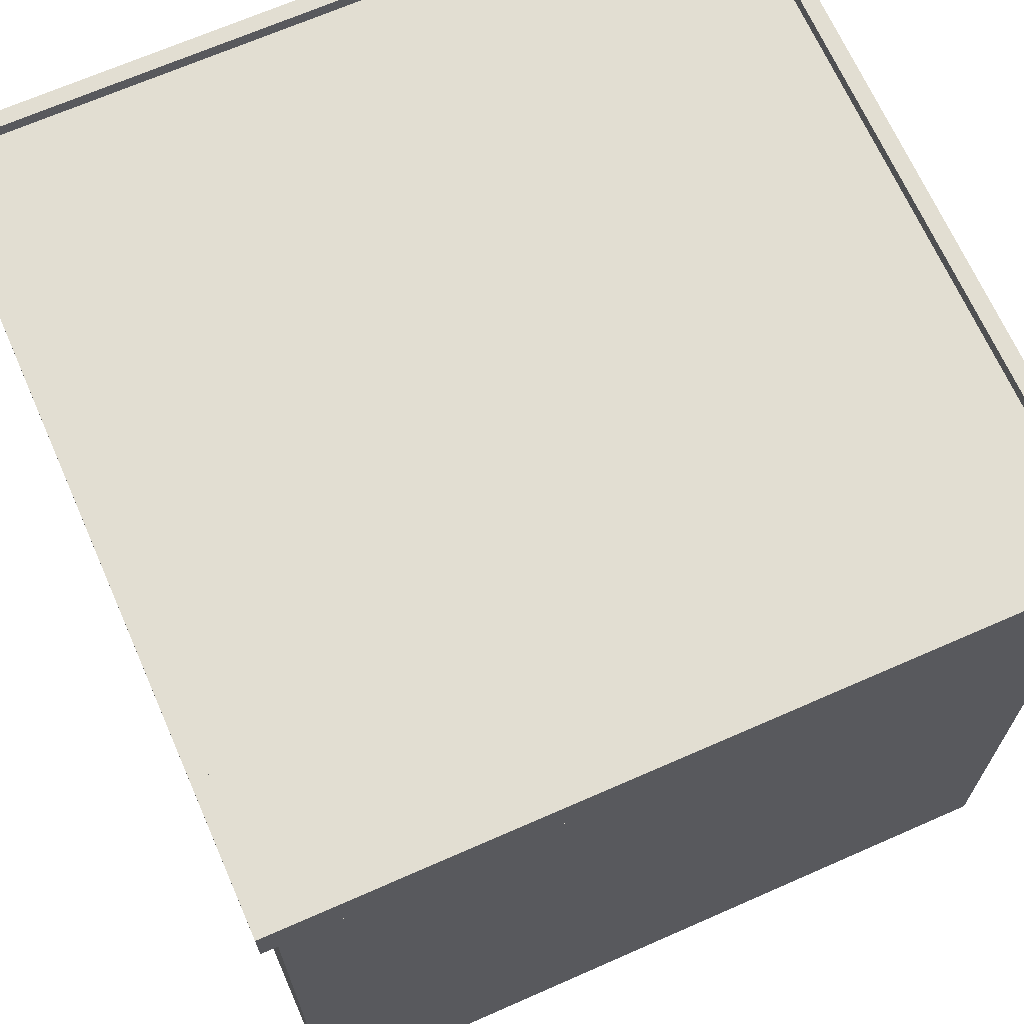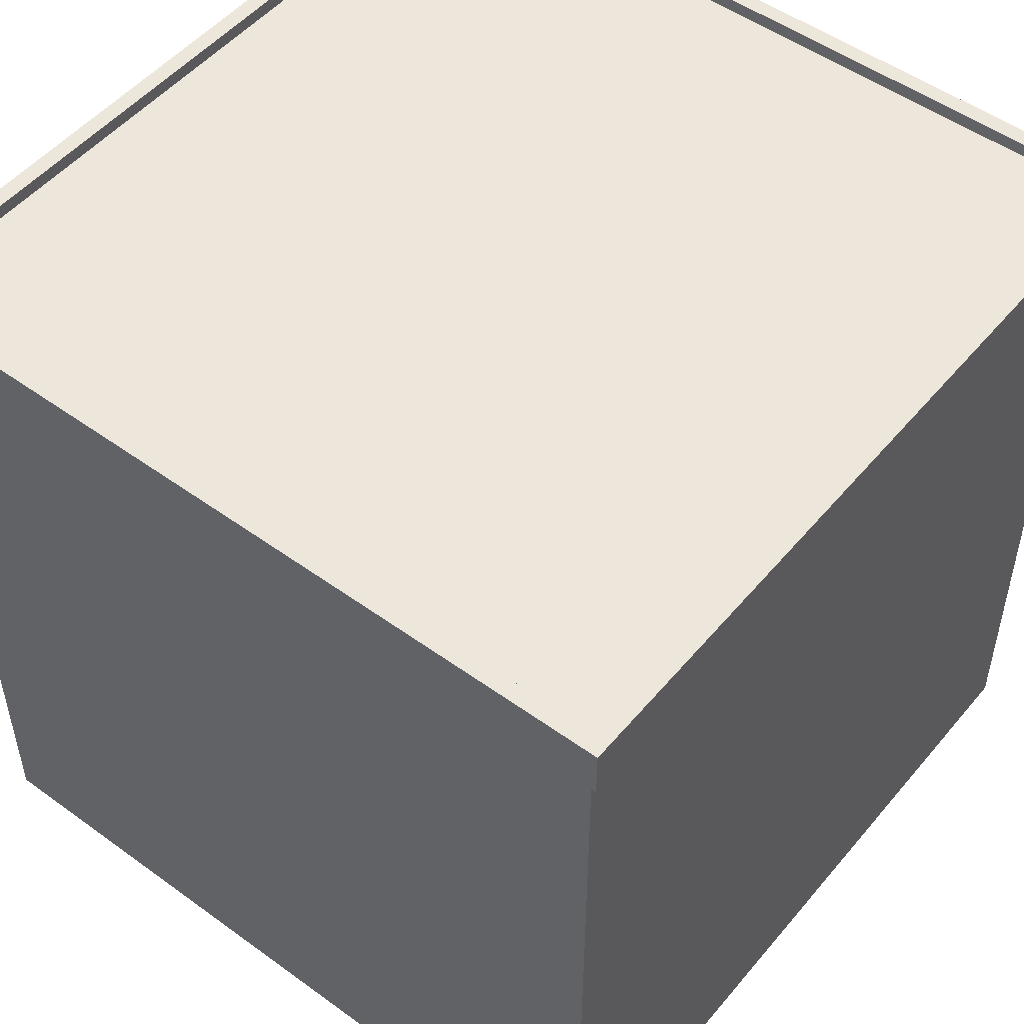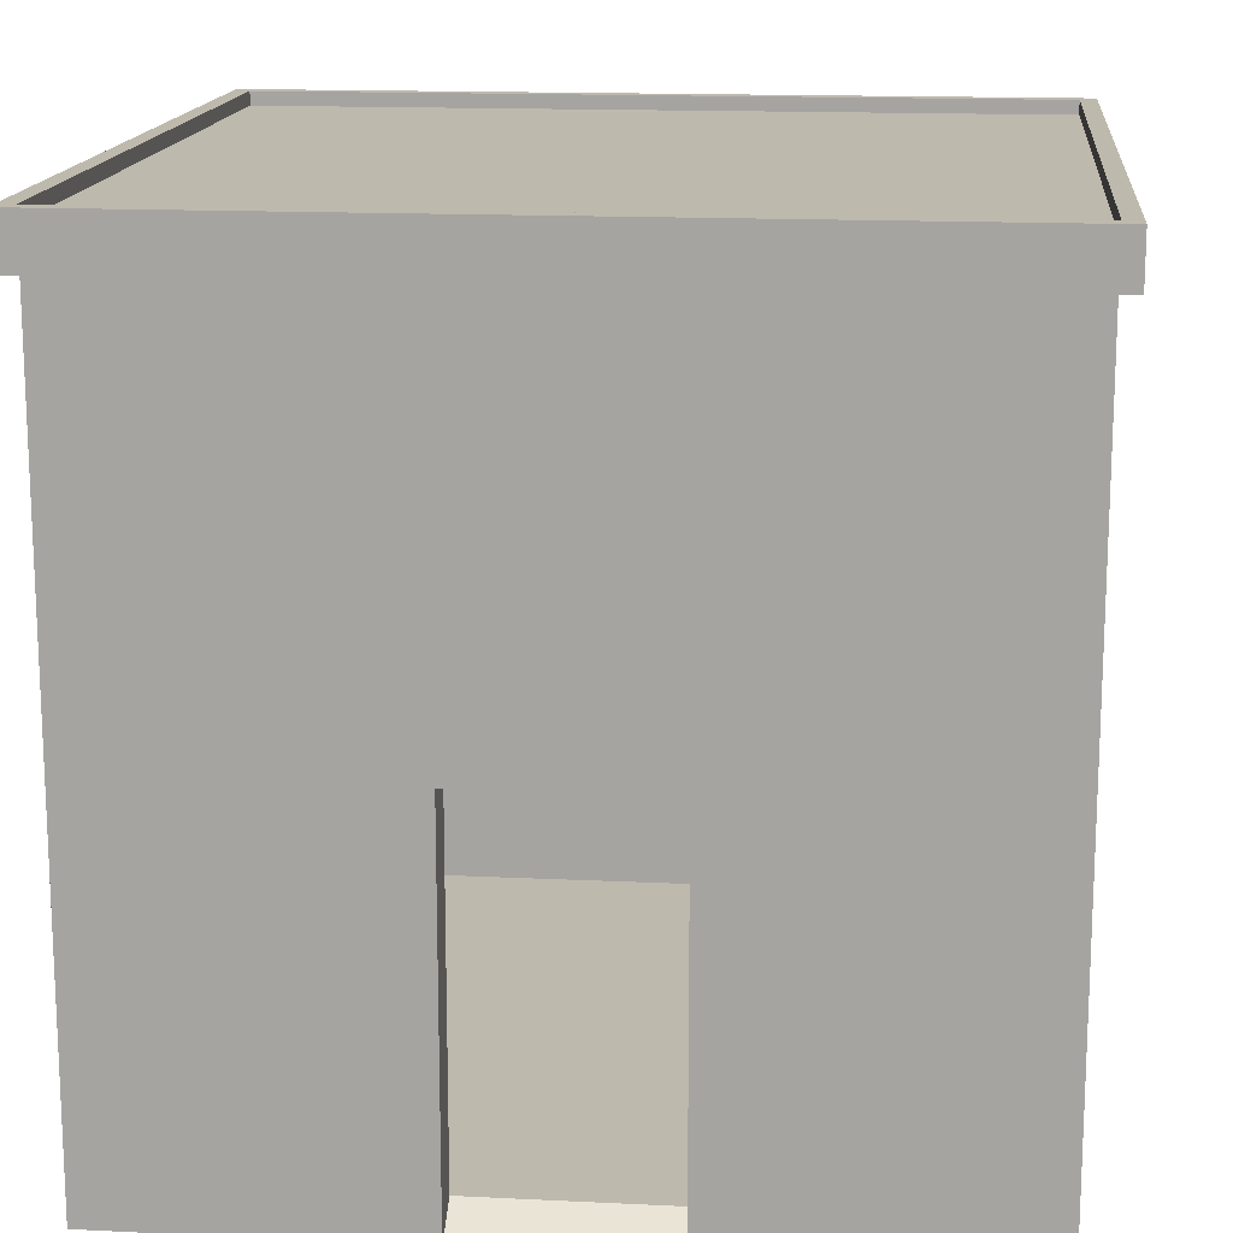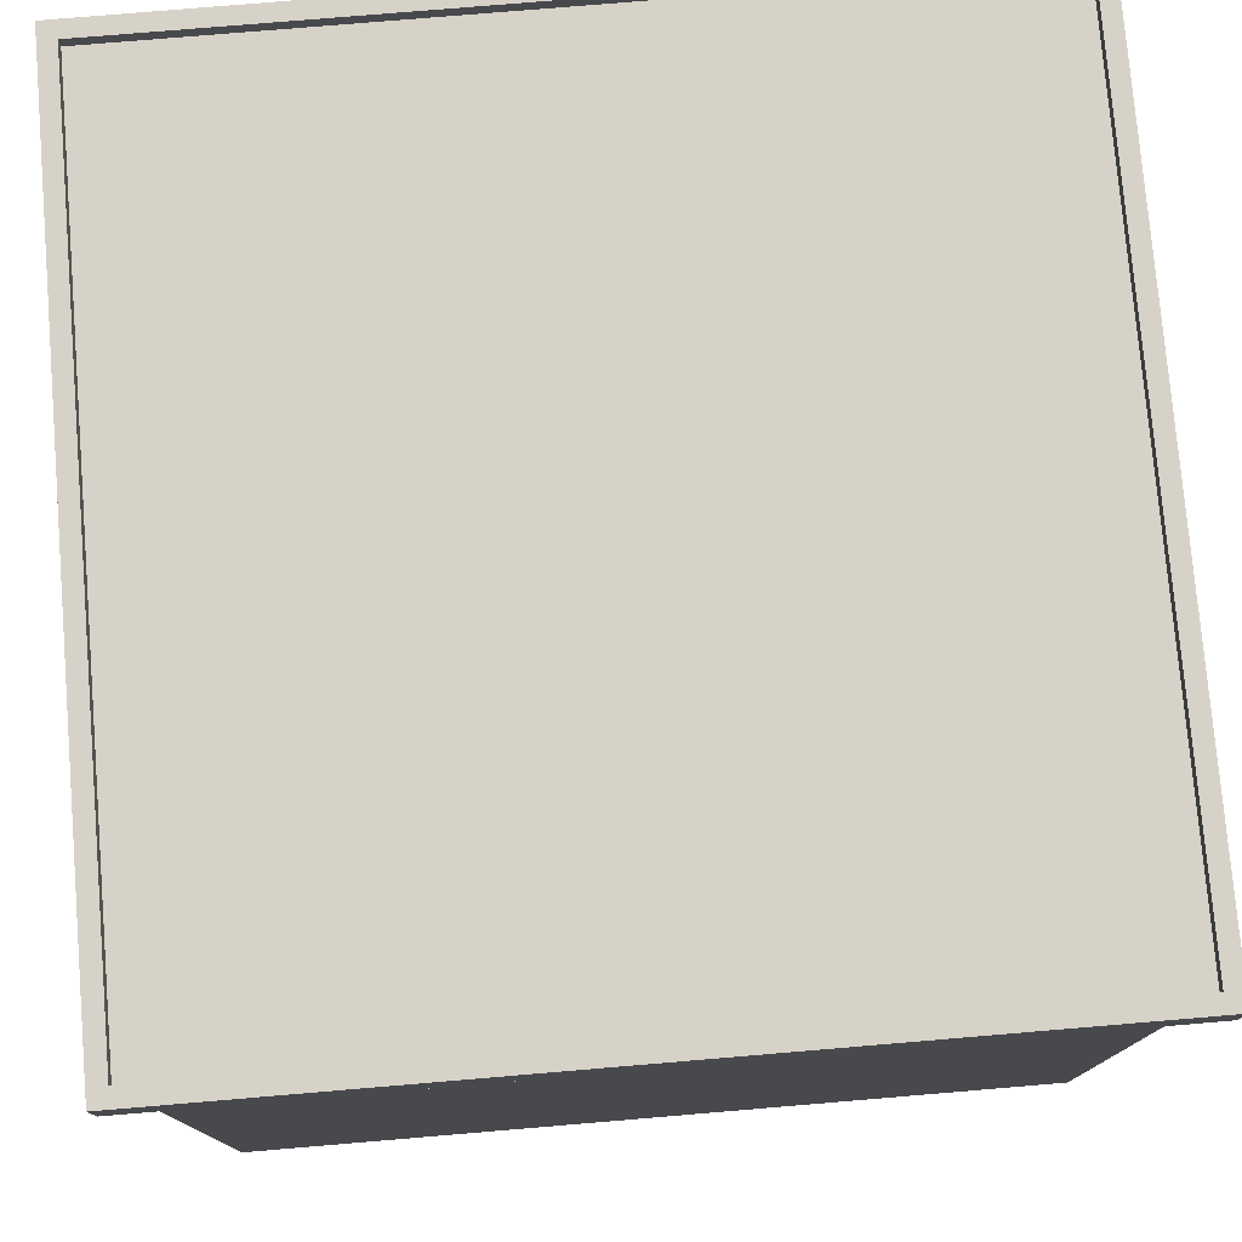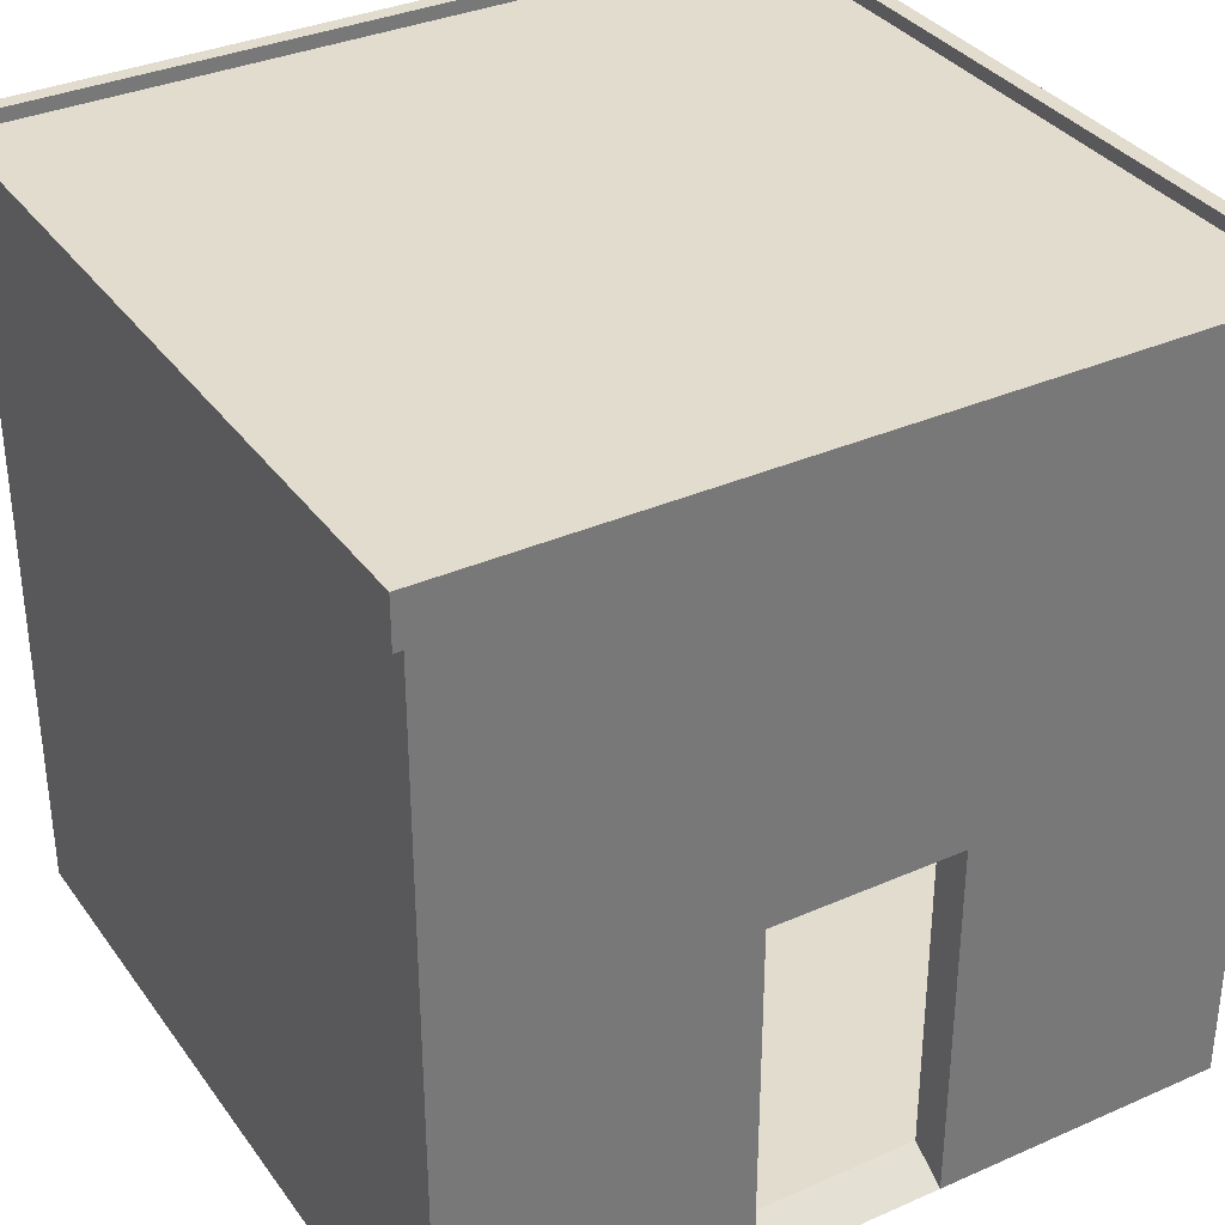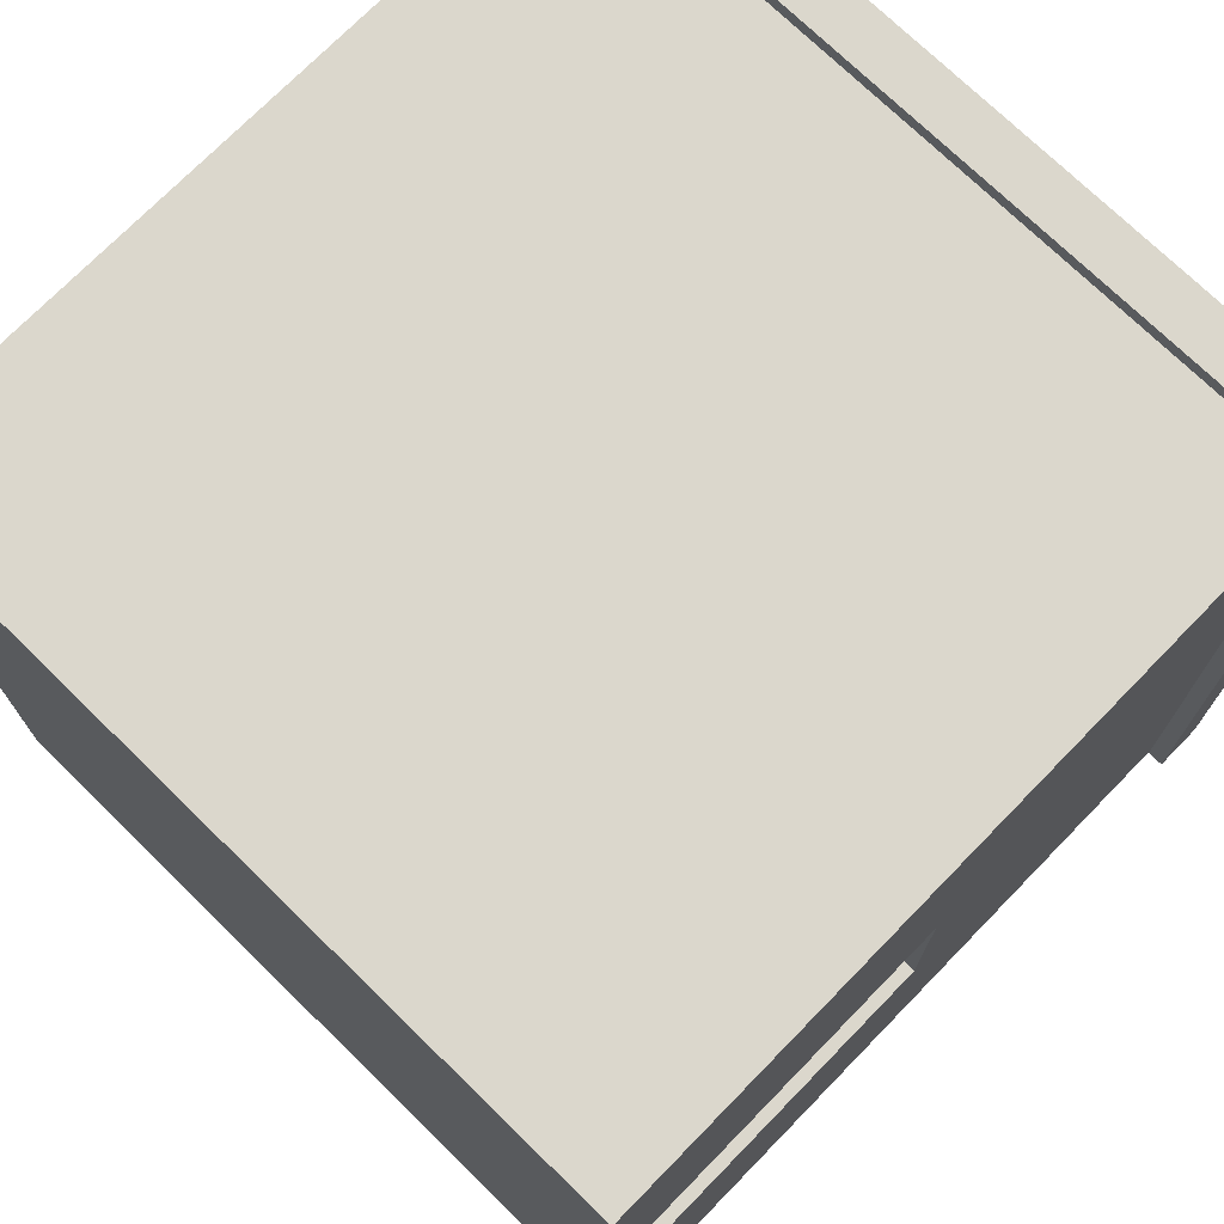
<metadata>
{"format":"obj","ext":"obj","renderer":"f3d","projection":"perspective","resolution":1024,"background":"white","views":[{"elev":68.0,"azim":156.2,"up":"+Y"},{"elev":50.8,"azim":-51.6,"up":"+Y"},{"elev":15.3,"azim":95.9,"up":"+Y"},{"elev":77.3,"azim":-4.8,"up":"+Y"},{"elev":34.6,"azim":59.4,"up":"+Y"},{"elev":73.2,"azim":44.3,"up":"+Z"}]}
</metadata>
<code>
o Cube
v -8 -0.5 8
v -8 14.9 8
v -8 -0.5 -8
v -8 14.9 -8
v 8 -0.5 1.94
v 8 7.113 1.94
v 8 -0.5 -1.94
v 8 7.113 -1.94
v 8 14.9 -8
v 8 -0.5 -8
v 8 -0.5 8
v 8 14.9 8
v 7.2 7.113 -1.94
v 7.2 0 -1.94
v 7.2 0 1.94
v 7.2 7.113 1.94
v 7.2 0 -7.54
v -7.6 0 -7.54
v -7.6 15.51 -7.54
v 7.2 15.51 -7.54
v 7.2 0 7.54
v -7.6 0 7.54
v 7.2 15.51 7.54
v -7.6 15.51 7.54
v -8 15.9 8
v -8 15.9 -8
v 8 15.9 -8
v 8 15.9 8
v -8.336 14.9 8.336
v -8.336 14.9 -8.336
v 8.336 14.9 -8.336
v 8.336 14.9 8.336
v -8.336 15.9 8.336
v -8.336 15.9 -8.336
v 8.336 15.9 -8.336
v 8.336 15.9 8.336
v -8 15.62 8
v -8 15.62 -8
v 8 15.62 -8
v 8 15.62 8
f 20 24 19
f 34 25 26
f 6 5 15
f 18 20 19
f 39 28 27
f 5 14 15
f 32 12 9
f 34 33 25
f 11 3 10
f 16 23 20
f 39 37 40
f 10 4 9
f 21 24 23
f 11 5 6
f 32 2 12
f 6 15 16
f 18 24 22
f 40 25 28
f 11 1 3
f 12 11 6
f 38 27 26
f 35 32 31
f 3 2 4
f 1 12 2
f 20 17 13
f 25 33 36
f 36 29 32
f 17 22 21
f 13 6 16
f 16 15 21
f 33 30 29
f 20 23 24
f 36 33 29
f 1 11 12
f 38 39 27
f 5 7 14
f 10 3 4
f 17 18 22
f 35 34 26
f 39 40 28
f 13 8 6
f 18 19 24
f 29 30 4
f 34 35 31
f 12 6 8
f 29 4 2
f 4 30 31
f 40 37 25
f 14 8 13
f 9 4 31
f 9 12 8
f 34 31 30
f 18 17 20
f 35 27 28
f 31 32 9
f 21 22 24
f 14 7 8
f 7 10 8
f 28 25 36
f 8 10 9
f 16 21 23
f 20 13 16
f 35 36 32
f 32 29 2
f 37 38 26
f 35 28 36
f 3 1 2
f 35 26 27
f 33 34 30
f 17 14 13
f 39 38 37
f 37 26 25

</code>
